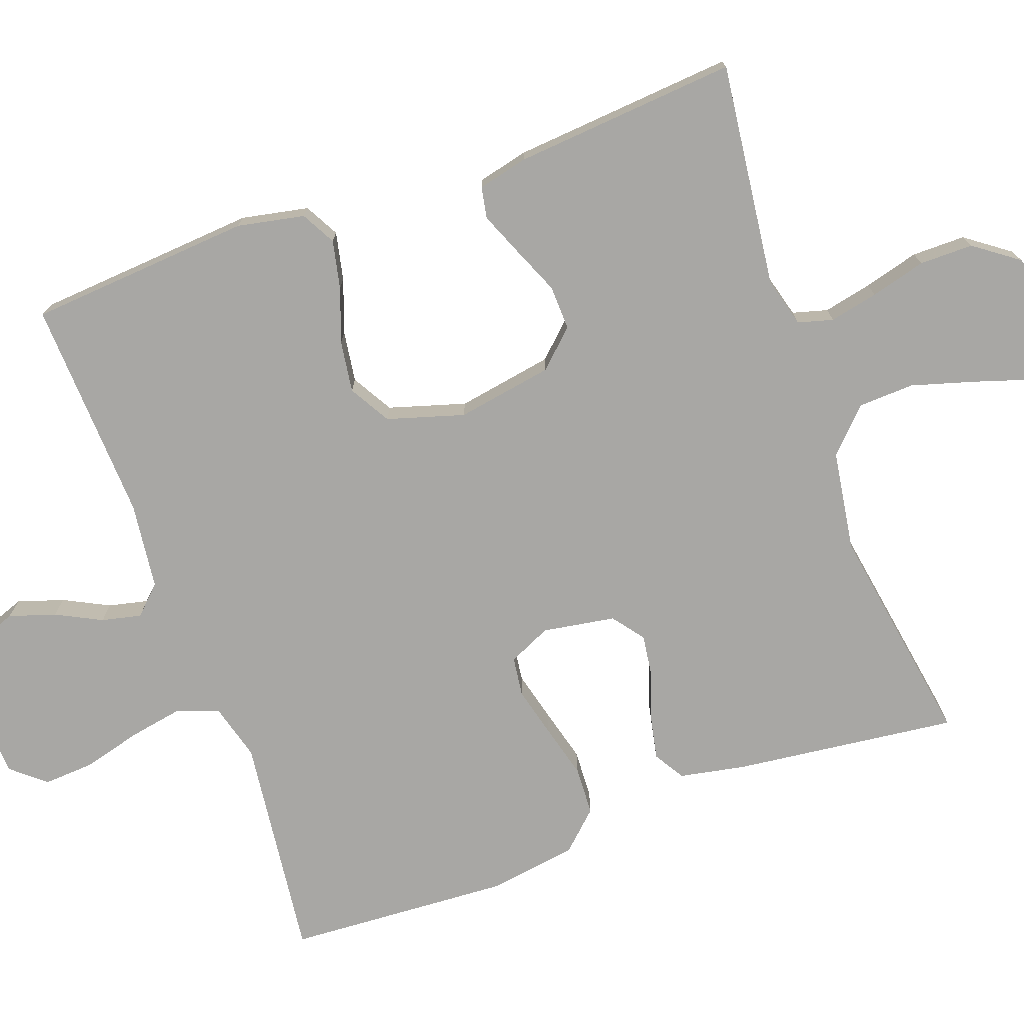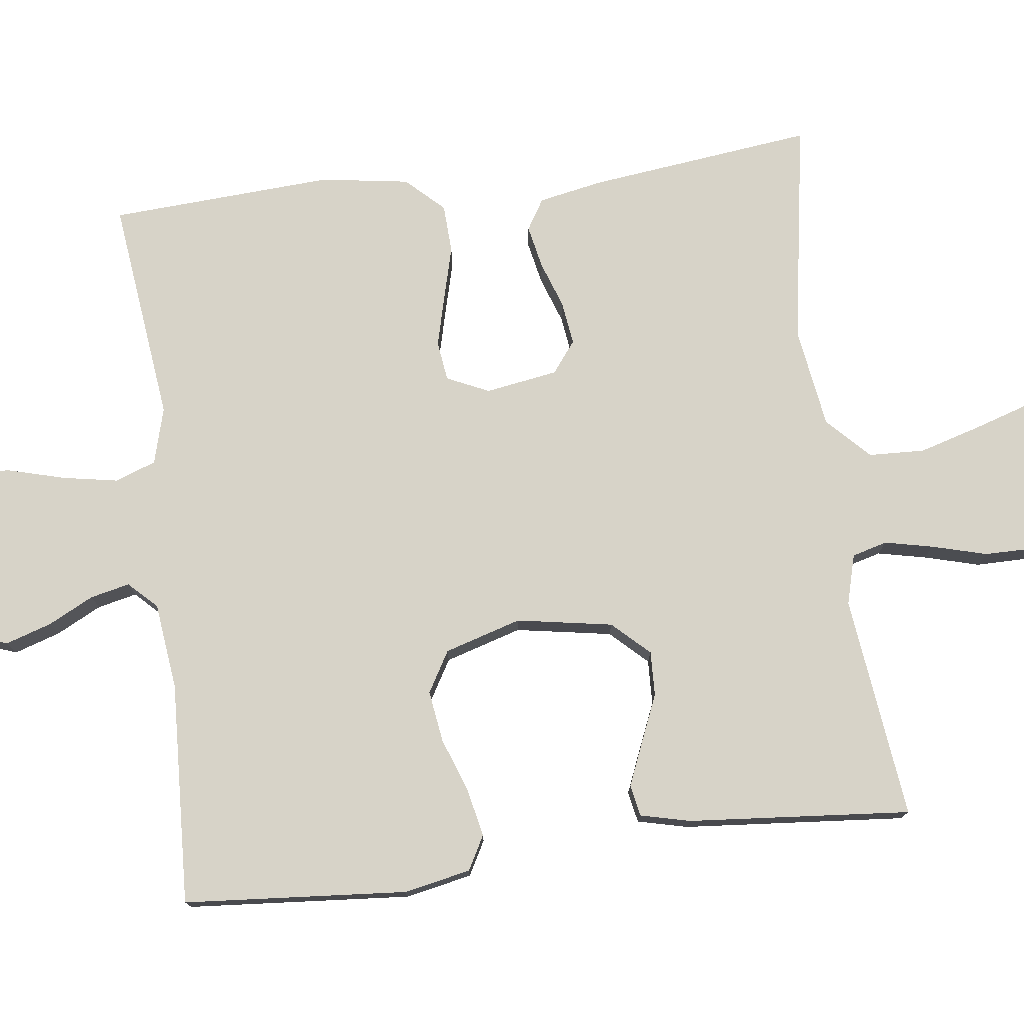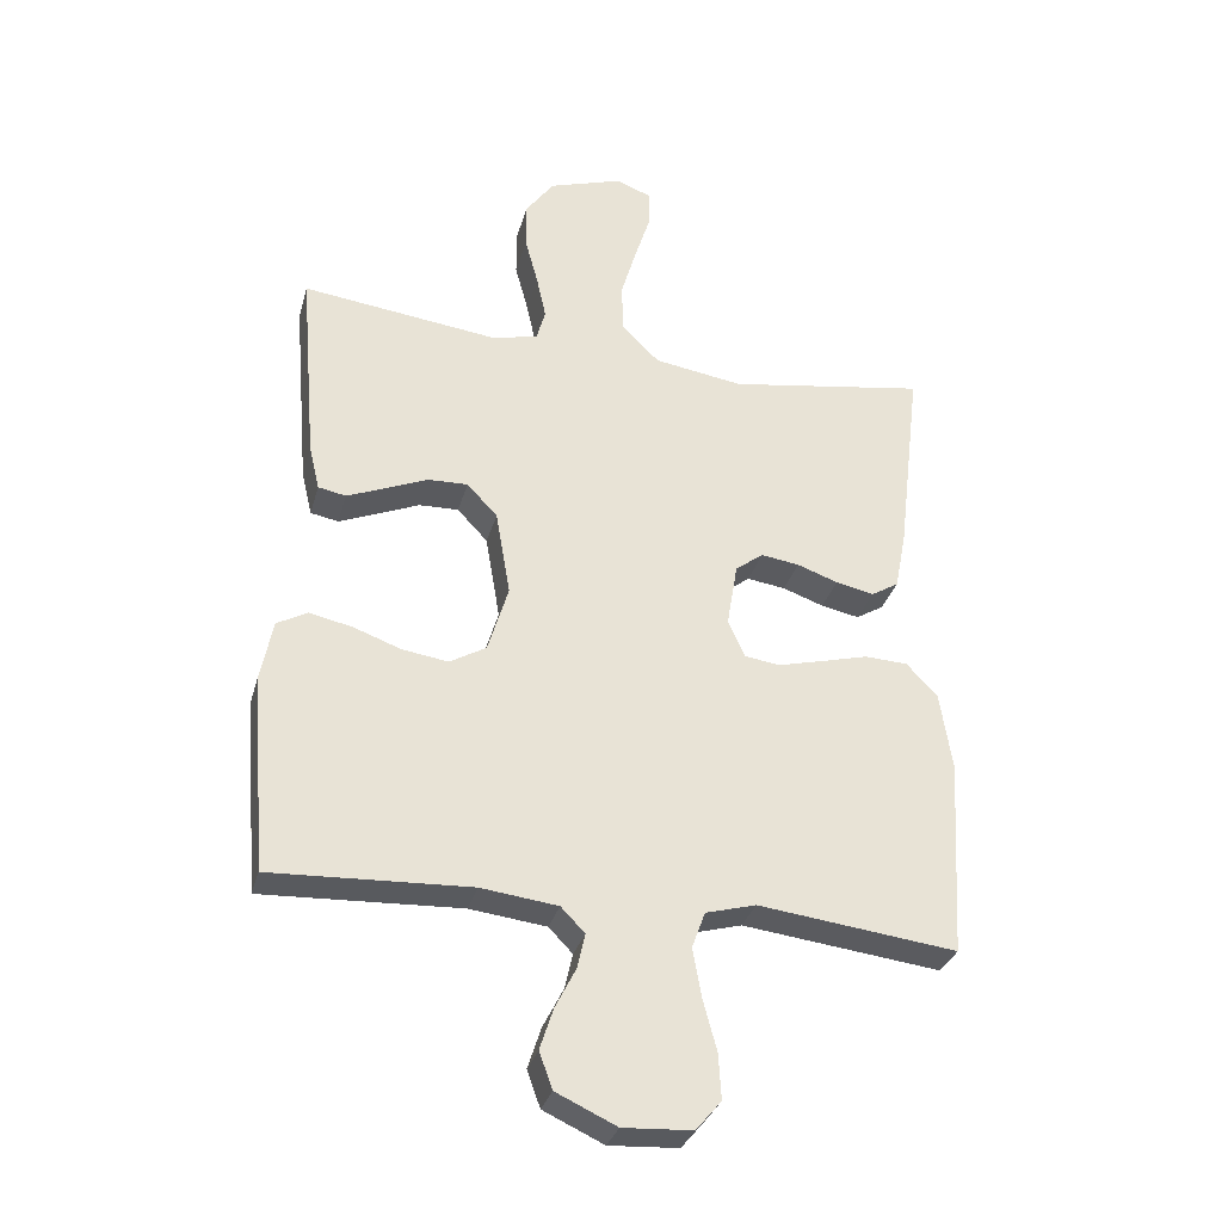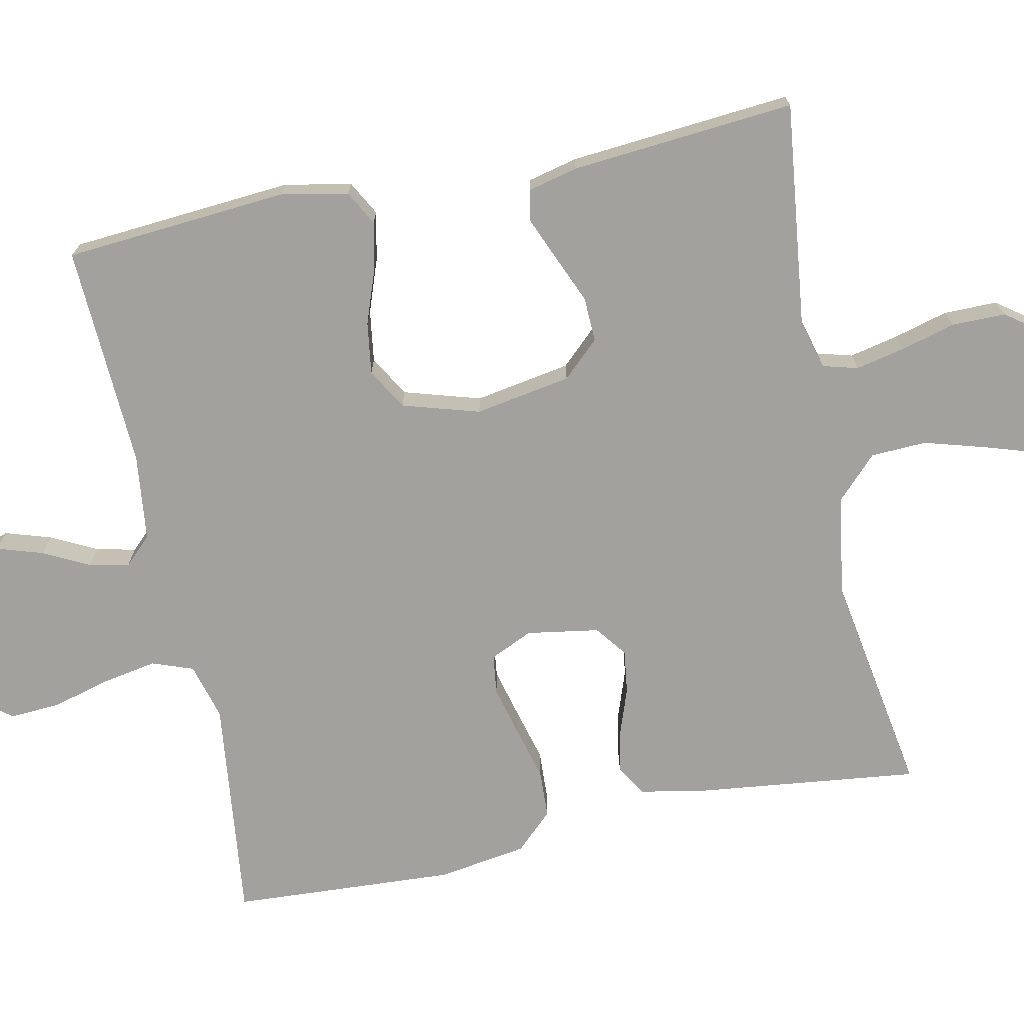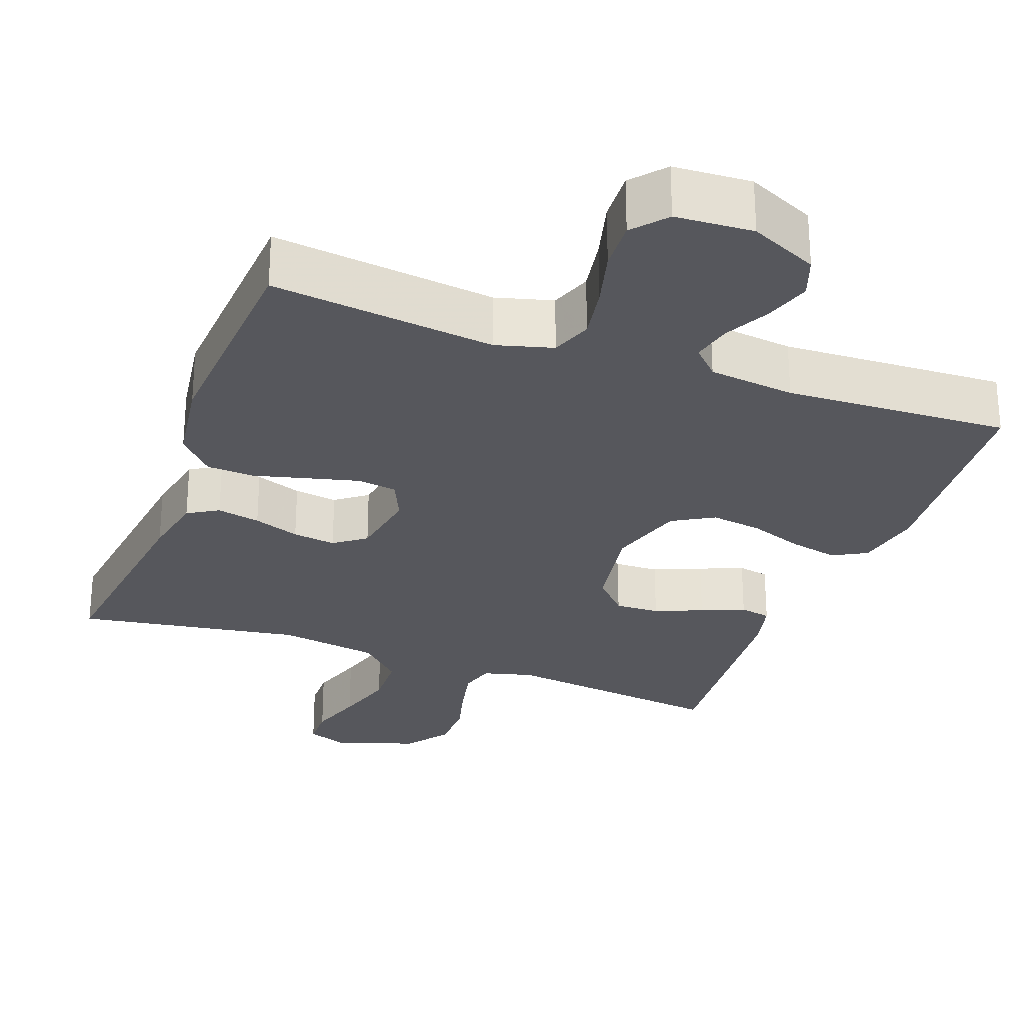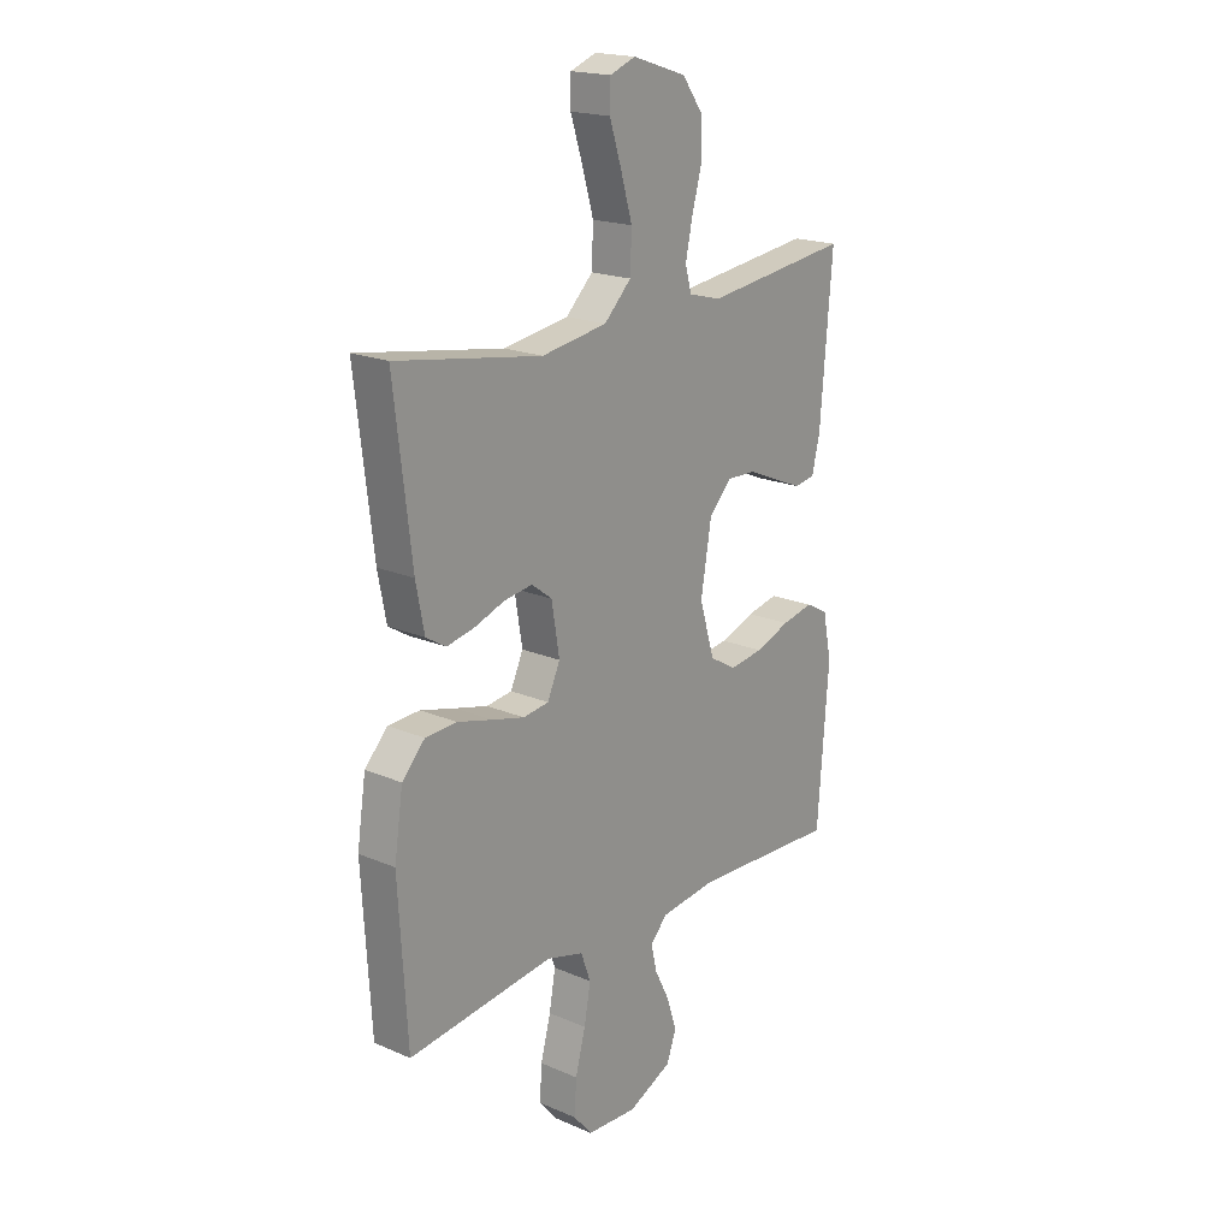
<metadata>
{"format":"obj","ext":"obj","renderer":"f3d","projection":"perspective","resolution":1024,"background":"white","views":[{"elev":-74.6,"azim":-70.1,"up":"+Y"},{"elev":76.5,"azim":-97.1,"up":"+Y"},{"elev":-31.9,"azim":-14.9,"up":"+Z"},{"elev":-72.1,"azim":-78.1,"up":"+Y"},{"elev":-27.6,"azim":159.6,"up":"+Y"},{"elev":19.3,"azim":128.9,"up":"+Z"}]}
</metadata>
<code>
v -0.5 0.07 0.5
v -0.2 0.07 0.463
v -0.133 0.07 0.481
v -0.12 0.07 0.528
v -0.134 0.07 0.593
v -0.154 0.07 0.667
v -0.154 0.07 0.739
v -0.111 0.07 0.798
v 0 0.07 0.834
v 0.053 0.07 0.814
v 0.054 0.07 0.759
v 0.03 0.07 0.684
v 0.006 0.07 0.602
v 0.009 0.07 0.527
v 0.065 0.07 0.472
v 0.2 0.07 0.451
v 0.5 0.07 0.5
v 0.464 0.07 0.2
v 0.447 0.07 0.112
v 0.406 0.07 0.087
v 0.348 0.07 0.099
v 0.286 0.07 0.121
v 0.228 0.07 0.129
v 0.186 0.07 0.097
v 0.17 0.07 0
v 0.196 0.07 -0.057
v 0.249 0.07 -0.064
v 0.316 0.07 -0.047
v 0.388 0.07 -0.028
v 0.453 0.07 -0.031
v 0.5 0.07 -0.081
v 0.518 0.07 -0.2
v 0.5 0.07 -0.5
v 0.2 0.07 -0.464
v 0.124 0.07 -0.485
v 0.104 0.07 -0.54
v 0.117 0.07 -0.613
v 0.138 0.07 -0.691
v 0.142 0.07 -0.759
v 0.104 0.07 -0.804
v 0 0.07 -0.81
v -0.091 0.07 -0.768
v -0.111 0.07 -0.713
v -0.091 0.07 -0.651
v -0.06 0.07 -0.59
v -0.048 0.07 -0.537
v -0.084 0.07 -0.5
v -0.2 0.07 -0.486
v -0.5 0.07 -0.5
v -0.523 0.07 -0.2
v -0.505 0.07 -0.11
v -0.459 0.07 -0.085
v -0.394 0.07 -0.099
v -0.322 0.07 -0.125
v -0.253 0.07 -0.135
v -0.198 0.07 -0.103
v -0.167 0.07 0
v -0.189 0.07 0.129
v -0.235 0.07 0.178
v -0.295 0.07 0.176
v -0.359 0.07 0.149
v -0.417 0.07 0.125
v -0.459 0.07 0.133
v -0.475 0.07 0.2
v -0.5 0 0.5
v -0.2 0 0.463
v -0.133 0 0.481
v -0.12 0 0.528
v -0.134 0 0.593
v -0.154 0 0.667
v -0.154 0 0.739
v -0.111 0 0.798
v 0 0 0.834
v 0.053 0 0.814
v 0.054 0 0.759
v 0.03 0 0.684
v 0.006 0 0.602
v 0.009 0 0.527
v 0.065 0 0.472
v 0.2 0 0.451
v 0.5 0 0.5
v 0.464 0 0.2
v 0.447 0 0.112
v 0.406 0 0.087
v 0.348 0 0.099
v 0.286 0 0.121
v 0.228 0 0.129
v 0.186 0 0.097
v 0.17 0 0
v 0.196 0 -0.057
v 0.249 0 -0.064
v 0.316 0 -0.047
v 0.388 0 -0.028
v 0.453 0 -0.031
v 0.5 0 -0.081
v 0.518 0 -0.2
v 0.5 0 -0.5
v 0.2 0 -0.464
v 0.124 0 -0.485
v 0.104 0 -0.54
v 0.117 0 -0.613
v 0.138 0 -0.691
v 0.142 0 -0.759
v 0.104 0 -0.804
v 0 0 -0.81
v -0.091 0 -0.768
v -0.111 0 -0.713
v -0.091 0 -0.651
v -0.06 0 -0.59
v -0.048 0 -0.537
v -0.084 0 -0.5
v -0.2 0 -0.486
v -0.5 0 -0.5
v -0.523 0 -0.2
v -0.505 0 -0.11
v -0.459 0 -0.085
v -0.394 0 -0.099
v -0.322 0 -0.125
v -0.253 0 -0.135
v -0.198 0 -0.103
v -0.167 0 0
v -0.189 0 0.129
v -0.235 0 0.178
v -0.295 0 0.176
v -0.359 0 0.149
v -0.417 0 0.125
v -0.459 0 0.133
v -0.475 0 0.2
f 63 64 1 2
f 60 61 62 63
f 60 63 2 3
f 59 60 3
f 58 59 3
f 57 58 3 4
f 51 52 53 54
f 51 54 55
f 48 49 50 51
f 47 48 51 55
f 46 47 55 56
f 42 43 44 45
f 42 45 46
f 41 42 46
f 40 41 46
f 37 38 39 40
f 36 37 40 46
f 35 36 46 56
f 31 32 33 34
f 28 29 30 31
f 27 28 31 34
f 26 27 34 35
f 19 20 21 22
f 19 22 23
f 16 17 18 19
f 15 16 19 23
f 14 15 23 24
f 9 10 11 12
f 9 12 13
f 8 9 13
f 5 6 7 8
f 4 5 8 13
f 57 4 13 14
f 25 26 35 56
f 25 56 57
f 14 24 25 57
f 66 65 128 127
f 127 126 125 124
f 67 66 127 124
f 67 124 123
f 67 123 122
f 68 67 122 121
f 118 117 116 115
f 119 118 115
f 115 114 113 112
f 119 115 112 111
f 120 119 111 110
f 109 108 107 106
f 110 109 106
f 110 106 105
f 110 105 104
f 104 103 102 101
f 110 104 101 100
f 120 110 100 99
f 98 97 96 95
f 95 94 93 92
f 98 95 92 91
f 99 98 91 90
f 86 85 84 83
f 87 86 83
f 83 82 81 80
f 87 83 80 79
f 88 87 79 78
f 76 75 74 73
f 77 76 73
f 77 73 72
f 72 71 70 69
f 77 72 69 68
f 78 77 68 121
f 120 99 90 89
f 121 120 89
f 121 89 88 78
f 1 65 66 2
f 2 66 67 3
f 3 67 68 4
f 4 68 69 5
f 5 69 70 6
f 6 70 71 7
f 7 71 72 8
f 8 72 73 9
f 9 73 74 10
f 10 74 75 11
f 11 75 76 12
f 12 76 77 13
f 13 77 78 14
f 14 78 79 15
f 15 79 80 16
f 16 80 81 17
f 17 81 82 18
f 18 82 83 19
f 19 83 84 20
f 20 84 85 21
f 21 85 86 22
f 22 86 87 23
f 23 87 88 24
f 24 88 89 25
f 25 89 90 26
f 26 90 91 27
f 27 91 92 28
f 28 92 93 29
f 29 93 94 30
f 30 94 95 31
f 31 95 96 32
f 32 96 97 33
f 33 97 98 34
f 34 98 99 35
f 35 99 100 36
f 36 100 101 37
f 37 101 102 38
f 38 102 103 39
f 39 103 104 40
f 40 104 105 41
f 41 105 106 42
f 42 106 107 43
f 43 107 108 44
f 44 108 109 45
f 45 109 110 46
f 46 110 111 47
f 47 111 112 48
f 48 112 113 49
f 49 113 114 50
f 50 114 115 51
f 51 115 116 52
f 52 116 117 53
f 53 117 118 54
f 54 118 119 55
f 55 119 120 56
f 56 120 121 57
f 57 121 122 58
f 58 122 123 59
f 59 123 124 60
f 60 124 125 61
f 61 125 126 62
f 62 126 127 63
f 63 127 128 64
f 64 128 65 1

</code>
